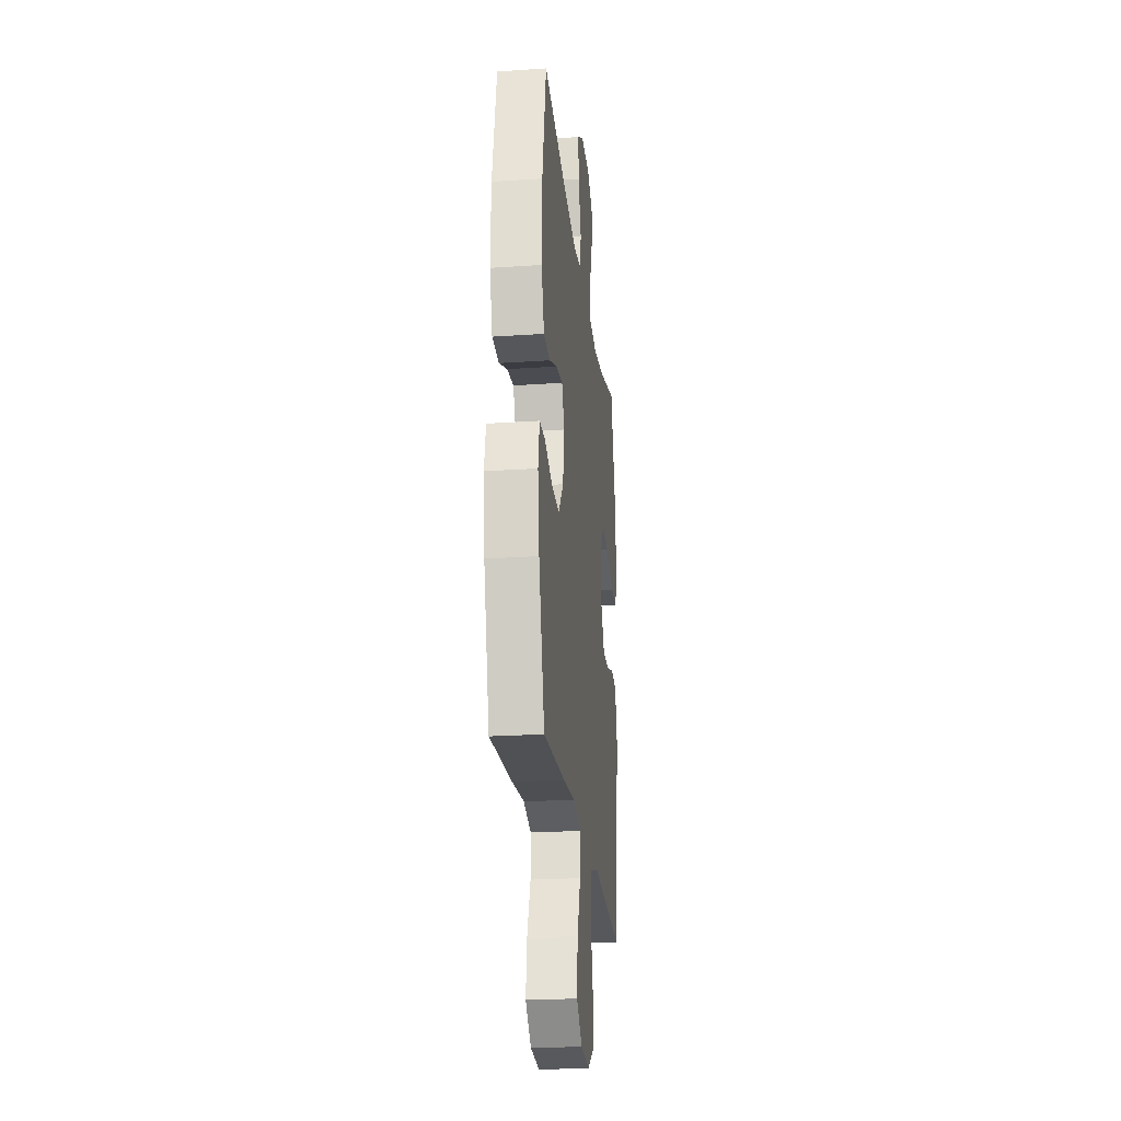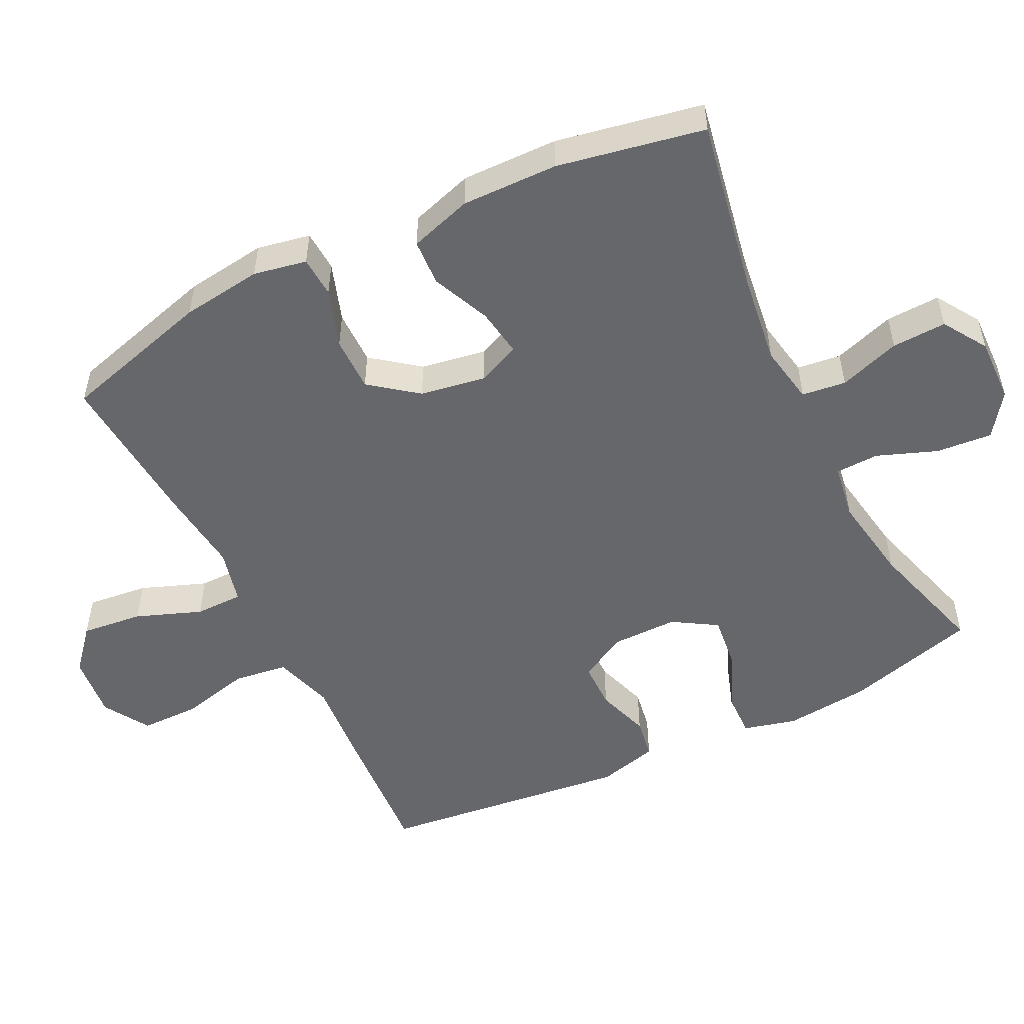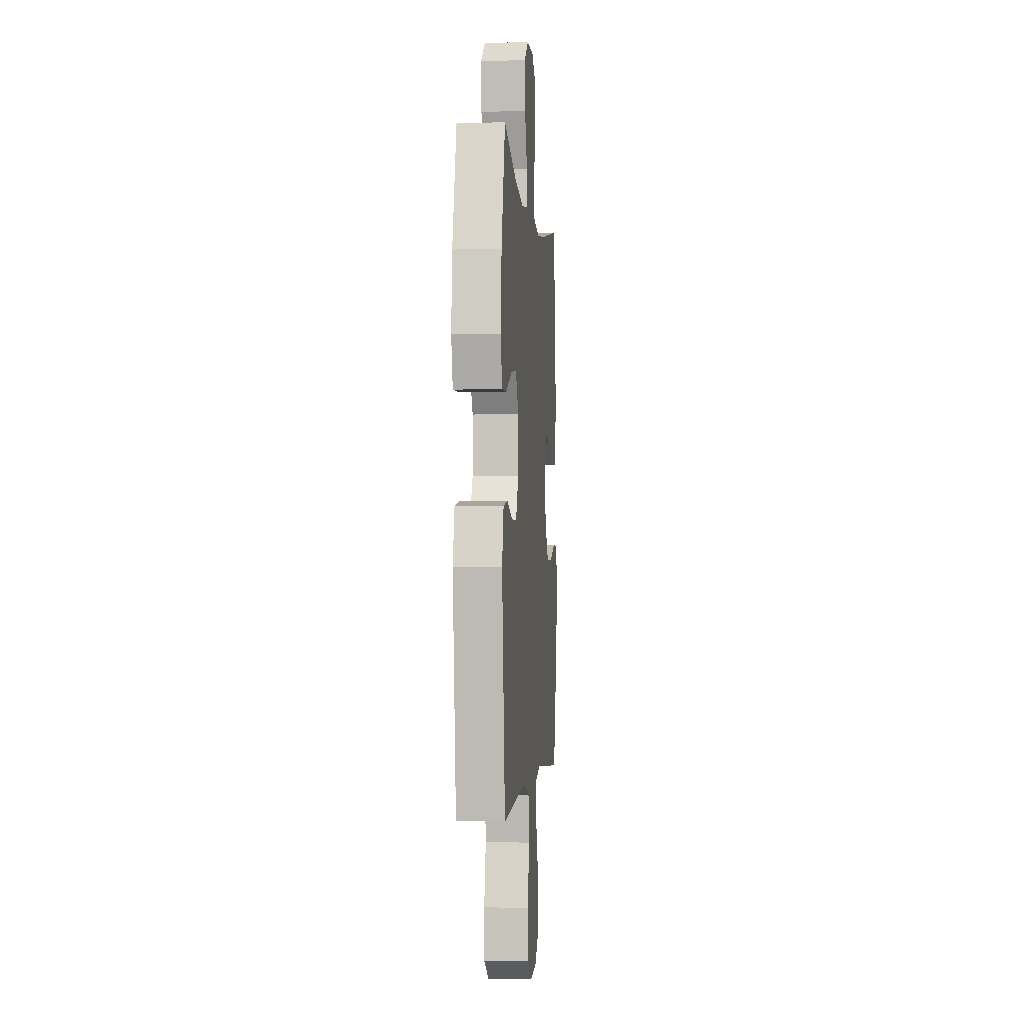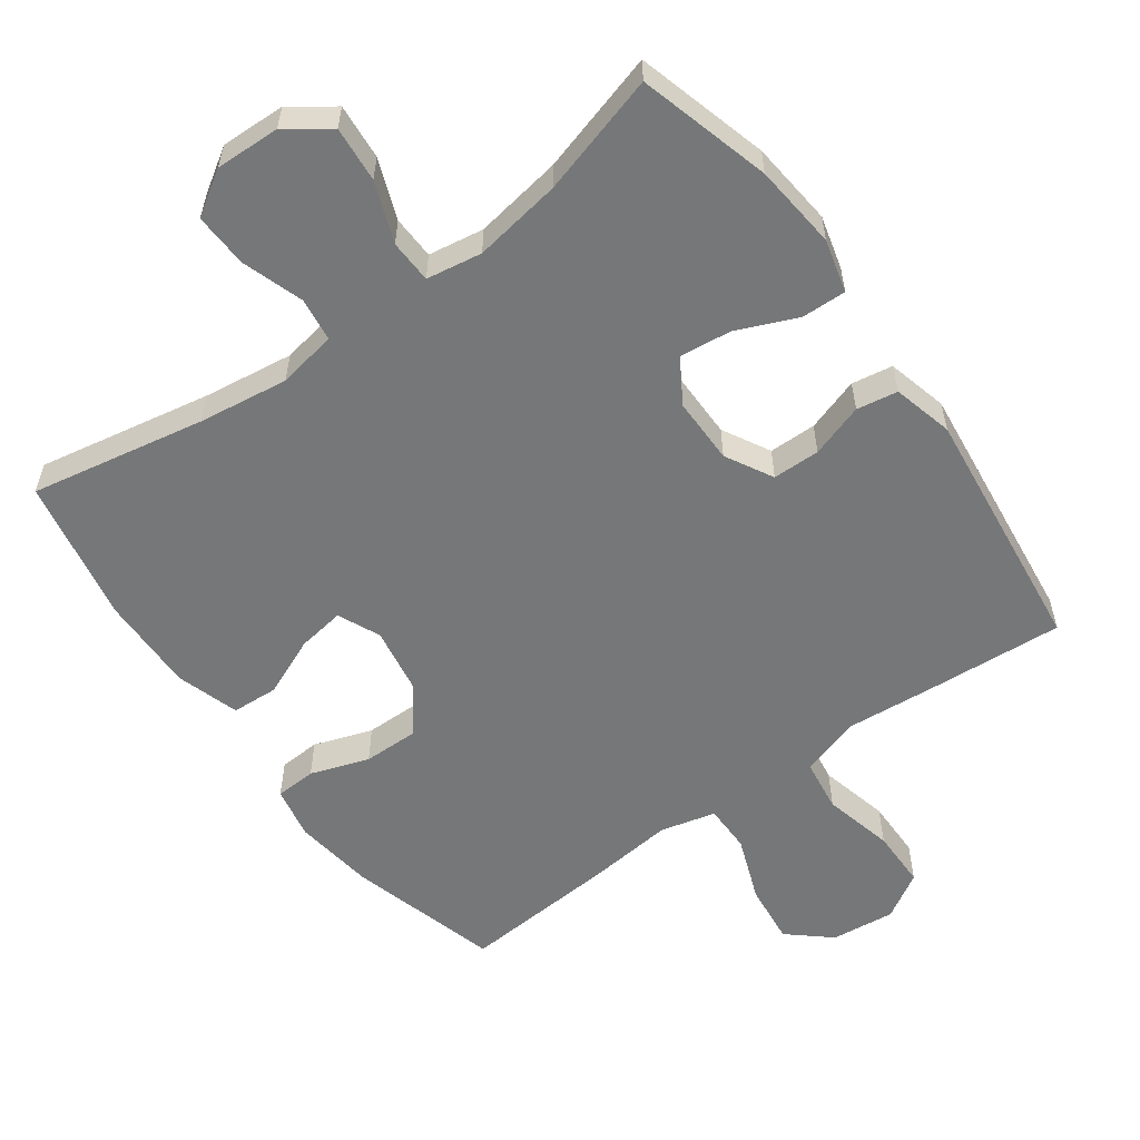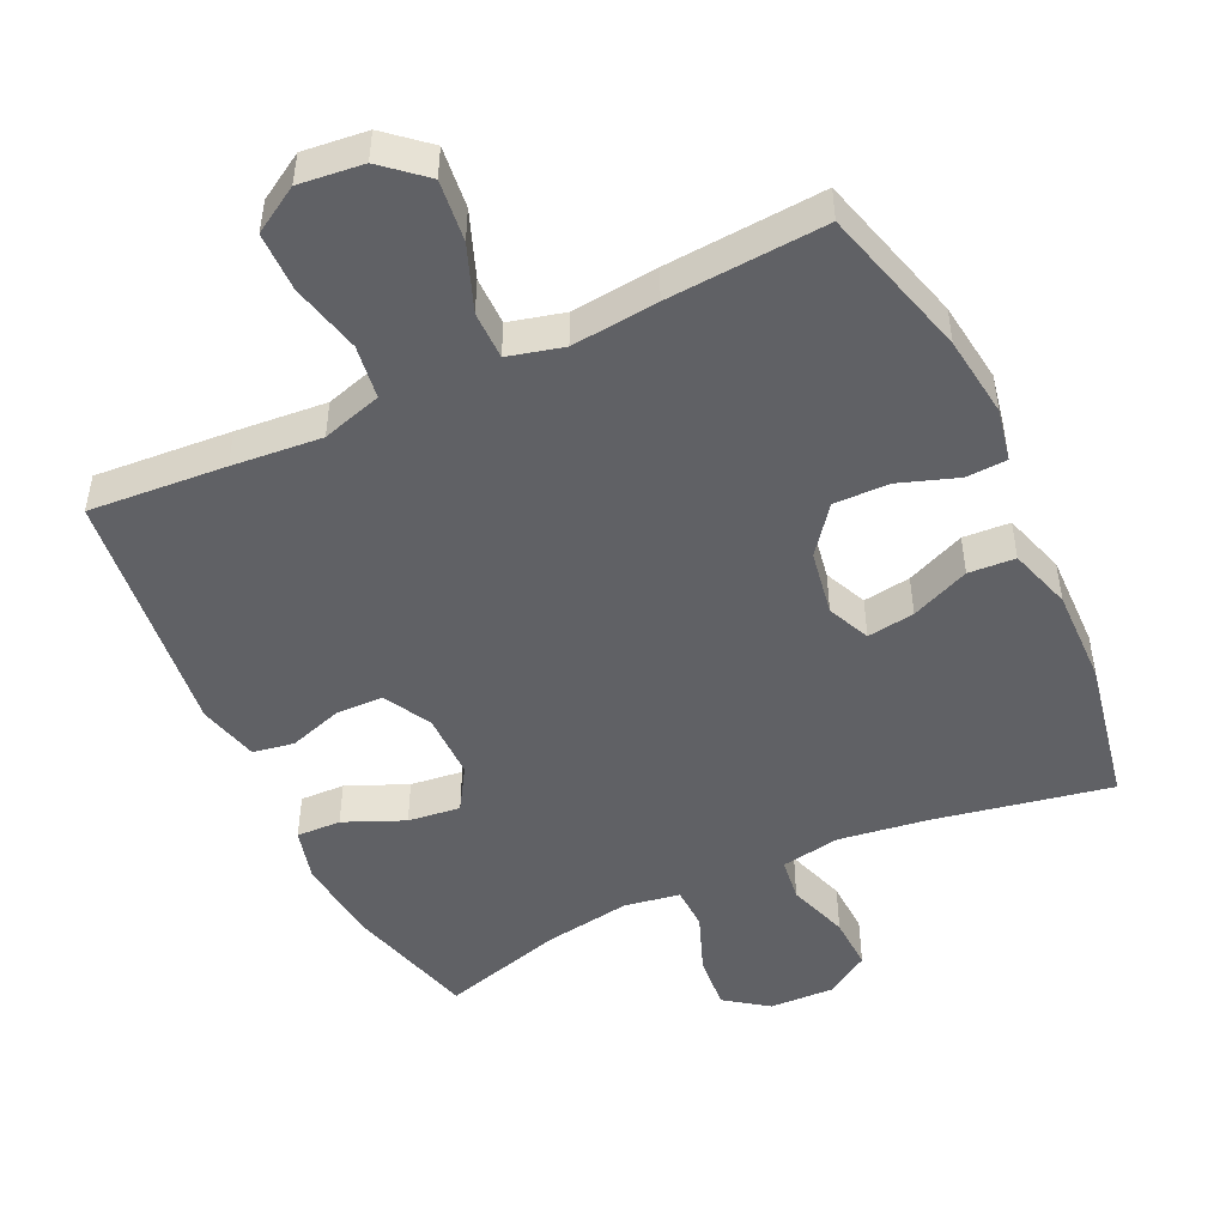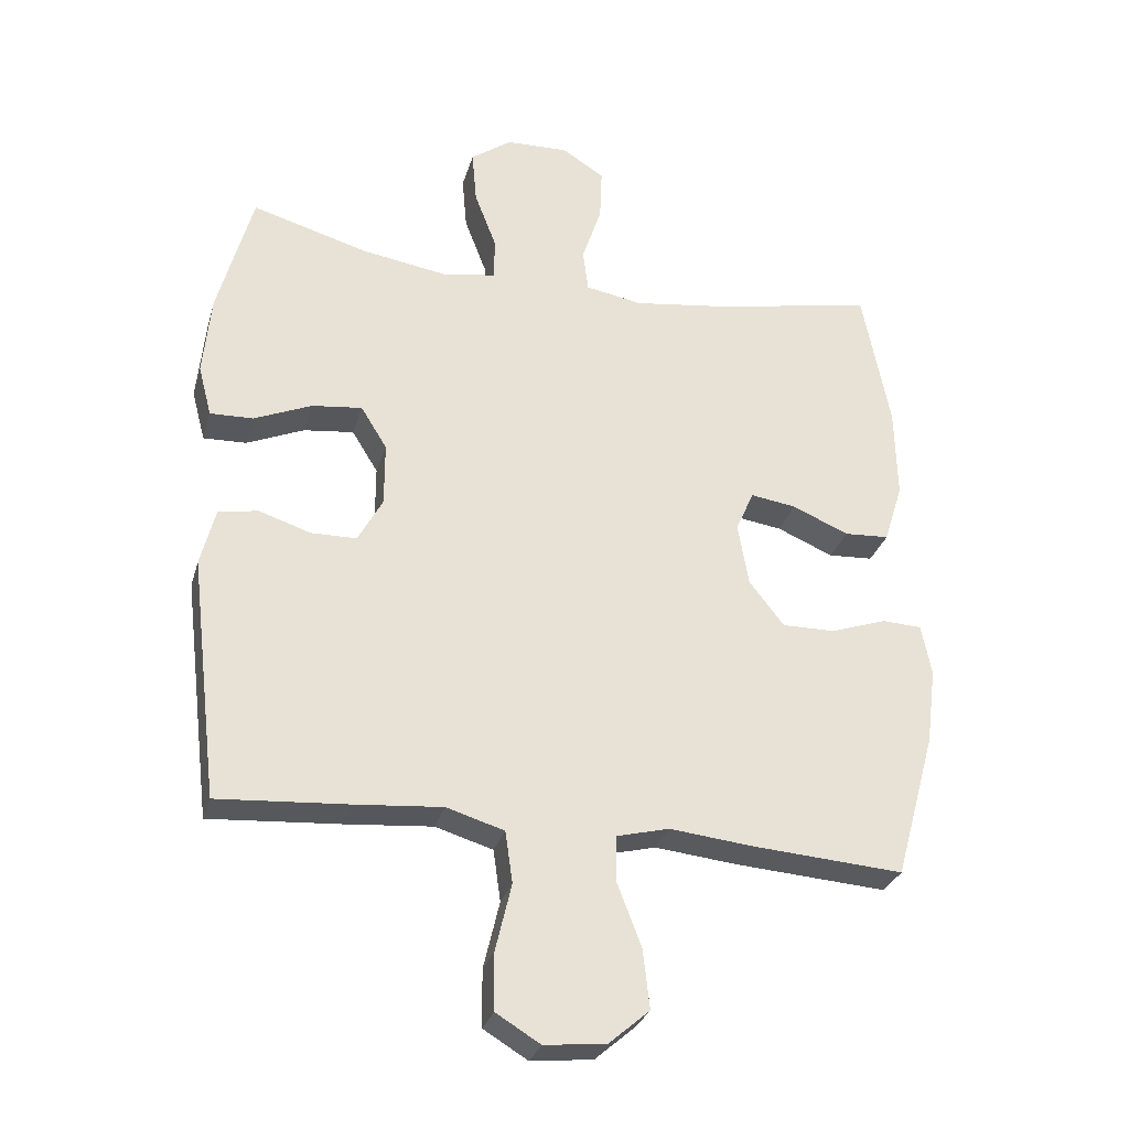
<metadata>
{"format":"obj","ext":"obj","renderer":"f3d","projection":"perspective","resolution":1024,"background":"white","views":[{"elev":-23.9,"azim":-83.6,"up":"+Z"},{"elev":-52.1,"azim":-63.5,"up":"+Y"},{"elev":-1.9,"azim":95.1,"up":"+Z"},{"elev":-57.0,"azim":36.0,"up":"+Y"},{"elev":-48.6,"azim":-154.8,"up":"+Y"},{"elev":-29.5,"azim":164.9,"up":"+Z"}]}
</metadata>
<code>
v 0.5 0.07 0.5
v 0.552 0.07 0.31
v 0.564 0.07 0.188
v 0.544 0.07 0.112
v 0.48 0.07 0.114
v 0.394 0.07 0.151
v 0.319 0.07 0.16
v 0.28 0.07 0.097
v 0.28 0.07 0.002
v 0.317 0.07 -0.066
v 0.385 0.07 -0.067
v 0.462 0.07 -0.042
v 0.521 0.07 -0.052
v 0.543 0.07 -0.139
v 0.5 0.07 -0.5
v 0.304 0.07 -0.486
v 0.175 0.07 -0.475
v 0.089 0.07 -0.501
v 0.078 0.07 -0.578
v 0.102 0.07 -0.679
v 0.101 0.07 -0.764
v 0.035 0.07 -0.804
v -0.057 0.07 -0.794
v -0.117 0.07 -0.742
v -0.107 0.07 -0.654
v -0.071 0.07 -0.56
v -0.071 0.07 -0.491
v -0.15 0.07 -0.471
v -0.274 0.07 -0.484
v -0.5 0.07 -0.5
v -0.56 0.07 -0.283
v -0.575 0.07 -0.167
v -0.56 0.07 -0.091
v -0.501 0.07 -0.088
v -0.417 0.07 -0.117
v -0.338 0.07 -0.118
v -0.286 0.07 -0.051
v -0.27 0.07 0.043
v -0.297 0.07 0.104
v -0.365 0.07 0.094
v -0.449 0.07 0.058
v -0.516 0.07 0.062
v -0.544 0.07 0.152
v -0.541 0.07 0.29
v -0.5 0.07 0.5
v -0.249 0.07 0.452
v -0.12 0.07 0.434
v -0.035 0.07 0.449
v -0.027 0.07 0.512
v -0.056 0.07 0.6
v -0.059 0.07 0.678
v 0.004 0.07 0.718
v 0.097 0.07 0.715
v 0.158 0.07 0.671
v 0.151 0.07 0.591
v 0.118 0.07 0.505
v 0.12 0.07 0.443
v 0.2 0.07 0.43
v 0.326 0.07 0.45
v 0.5 0 0.5
v 0.552 0 0.31
v 0.564 0 0.188
v 0.544 0 0.112
v 0.48 0 0.114
v 0.394 0 0.151
v 0.319 0 0.16
v 0.28 0 0.097
v 0.28 0 0.002
v 0.317 0 -0.066
v 0.385 0 -0.067
v 0.462 0 -0.042
v 0.521 0 -0.052
v 0.543 0 -0.139
v 0.5 0 -0.5
v 0.304 0 -0.486
v 0.175 0 -0.475
v 0.089 0 -0.501
v 0.078 0 -0.578
v 0.102 0 -0.679
v 0.101 0 -0.764
v 0.035 0 -0.804
v -0.057 0 -0.794
v -0.117 0 -0.742
v -0.107 0 -0.654
v -0.071 0 -0.56
v -0.071 0 -0.491
v -0.15 0 -0.471
v -0.274 0 -0.484
v -0.5 0 -0.5
v -0.56 0 -0.283
v -0.575 0 -0.167
v -0.56 0 -0.091
v -0.501 0 -0.088
v -0.417 0 -0.117
v -0.338 0 -0.118
v -0.286 0 -0.051
v -0.27 0 0.043
v -0.297 0 0.104
v -0.365 0 0.094
v -0.449 0 0.058
v -0.516 0 0.062
v -0.544 0 0.152
v -0.541 0 0.29
v -0.5 0 0.5
v -0.249 0 0.452
v -0.12 0 0.434
v -0.035 0 0.449
v -0.027 0 0.512
v -0.056 0 0.6
v -0.059 0 0.678
v 0.004 0 0.718
v 0.097 0 0.715
v 0.158 0 0.671
v 0.151 0 0.591
v 0.118 0 0.505
v 0.12 0 0.443
v 0.2 0 0.43
v 0.326 0 0.45
f 54 55 56
f 53 54 56
f 52 53 56
f 51 52 56
f 50 51 56
f 49 50 56
f 48 49 56 57
f 47 48 57 58
f 44 45 46
f 43 44 46
f 42 43 46
f 41 42 46
f 40 41 46
f 39 40 46 47
f 38 39 47 58
f 33 34 35
f 32 33 35
f 31 32 35
f 30 31 35
f 29 30 35
f 28 29 35
f 27 28 35 36
f 24 25 26
f 23 24 26
f 22 23 26
f 21 22 26
f 20 21 26
f 19 20 26
f 18 19 26 27
f 27 36 37
f 18 27 37
f 17 18 37
f 15 16 17
f 14 15 17
f 13 14 17
f 12 13 17
f 11 12 17
f 4 5 6
f 3 4 6
f 2 3 6
f 1 2 6
f 59 1 6
f 59 6 7
f 58 59 7 8
f 38 58 8 9
f 37 38 9 10
f 17 37 10
f 10 11 17
f 115 114 113
f 115 113 112
f 115 112 111
f 115 111 110
f 115 110 109
f 115 109 108
f 116 115 108 107
f 117 116 107 106
f 105 104 103
f 105 103 102
f 105 102 101
f 105 101 100
f 105 100 99
f 106 105 99 98
f 117 106 98 97
f 94 93 92
f 94 92 91
f 94 91 90
f 94 90 89
f 94 89 88
f 94 88 87
f 95 94 87 86
f 85 84 83
f 85 83 82
f 85 82 81
f 85 81 80
f 85 80 79
f 85 79 78
f 86 85 78 77
f 96 95 86
f 96 86 77
f 96 77 76
f 76 75 74
f 76 74 73
f 76 73 72
f 76 72 71
f 76 71 70
f 65 64 63
f 65 63 62
f 65 62 61
f 65 61 60
f 65 60 118
f 66 65 118
f 67 66 118 117
f 68 67 117 97
f 69 68 97 96
f 69 96 76
f 76 70 69
f 1 60 61 2
f 2 61 62 3
f 3 62 63 4
f 4 63 64 5
f 5 64 65 6
f 6 65 66 7
f 7 66 67 8
f 8 67 68 9
f 9 68 69 10
f 10 69 70 11
f 11 70 71 12
f 12 71 72 13
f 13 72 73 14
f 14 73 74 15
f 15 74 75 16
f 16 75 76 17
f 17 76 77 18
f 18 77 78 19
f 19 78 79 20
f 20 79 80 21
f 21 80 81 22
f 22 81 82 23
f 23 82 83 24
f 24 83 84 25
f 25 84 85 26
f 26 85 86 27
f 27 86 87 28
f 28 87 88 29
f 29 88 89 30
f 30 89 90 31
f 31 90 91 32
f 32 91 92 33
f 33 92 93 34
f 34 93 94 35
f 35 94 95 36
f 36 95 96 37
f 37 96 97 38
f 38 97 98 39
f 39 98 99 40
f 40 99 100 41
f 41 100 101 42
f 42 101 102 43
f 43 102 103 44
f 44 103 104 45
f 45 104 105 46
f 46 105 106 47
f 47 106 107 48
f 48 107 108 49
f 49 108 109 50
f 50 109 110 51
f 51 110 111 52
f 52 111 112 53
f 53 112 113 54
f 54 113 114 55
f 55 114 115 56
f 56 115 116 57
f 57 116 117 58
f 58 117 118 59
f 59 118 60 1

</code>
